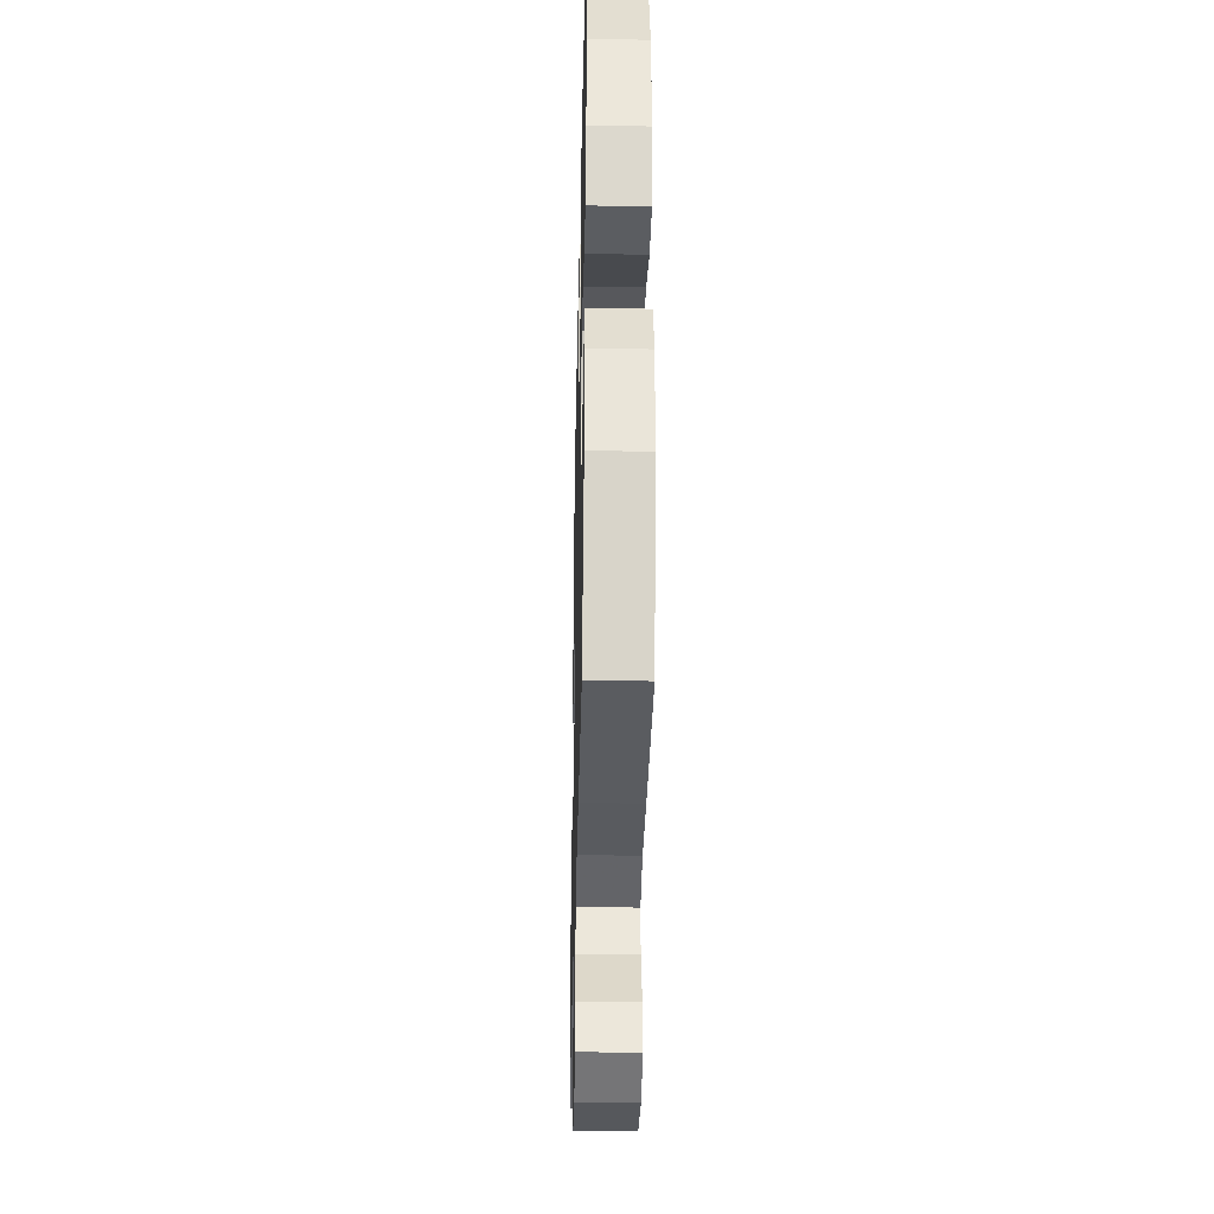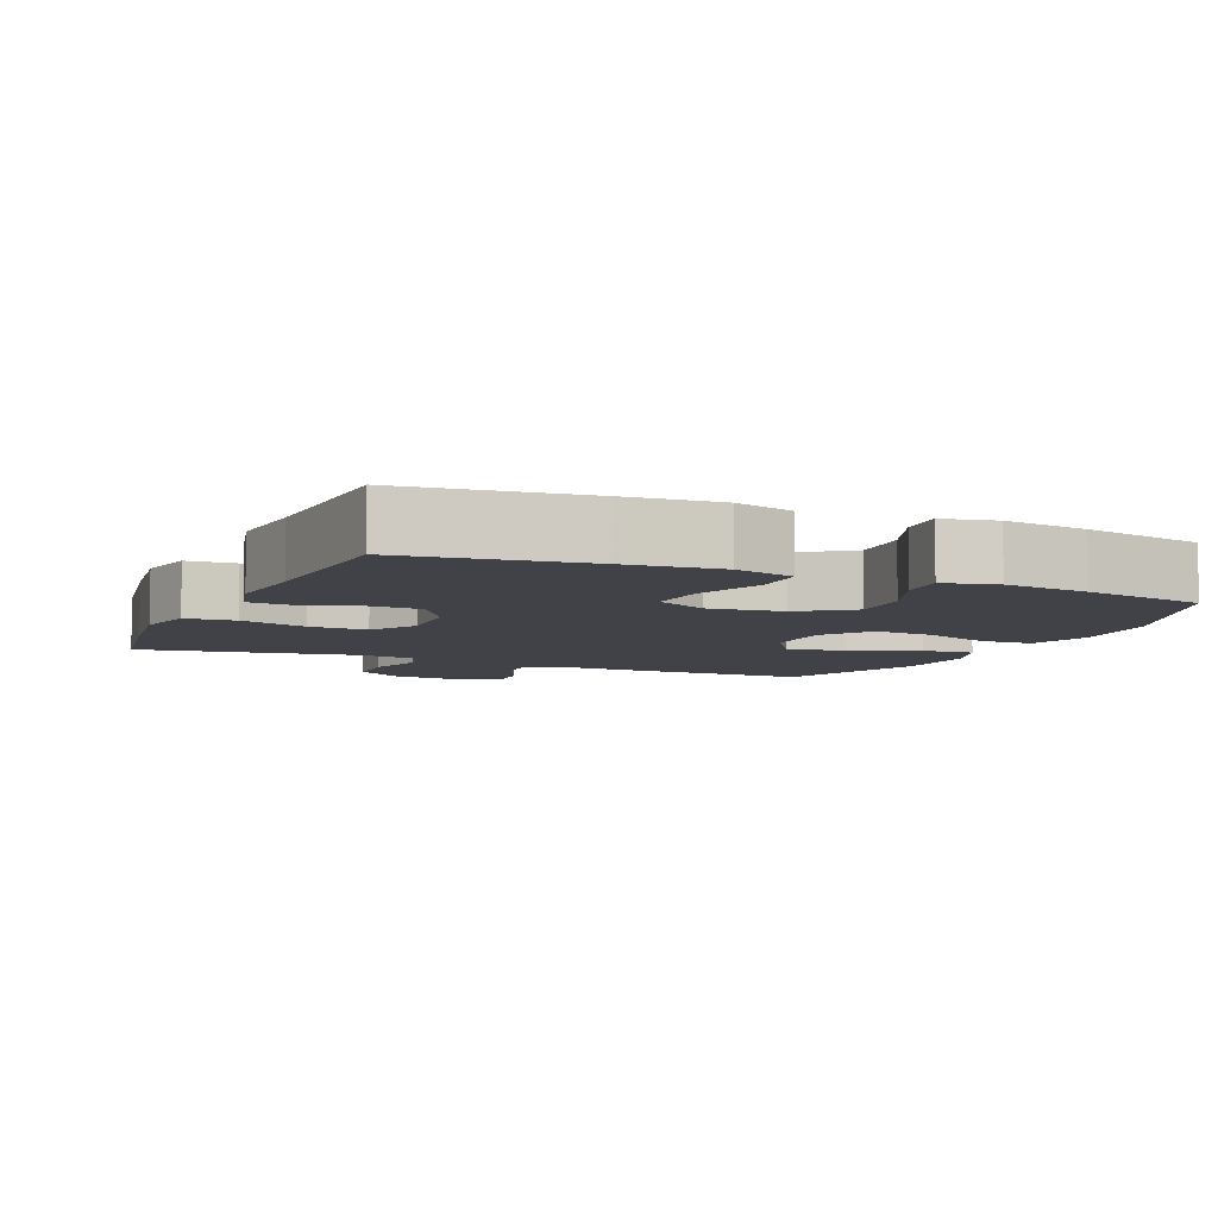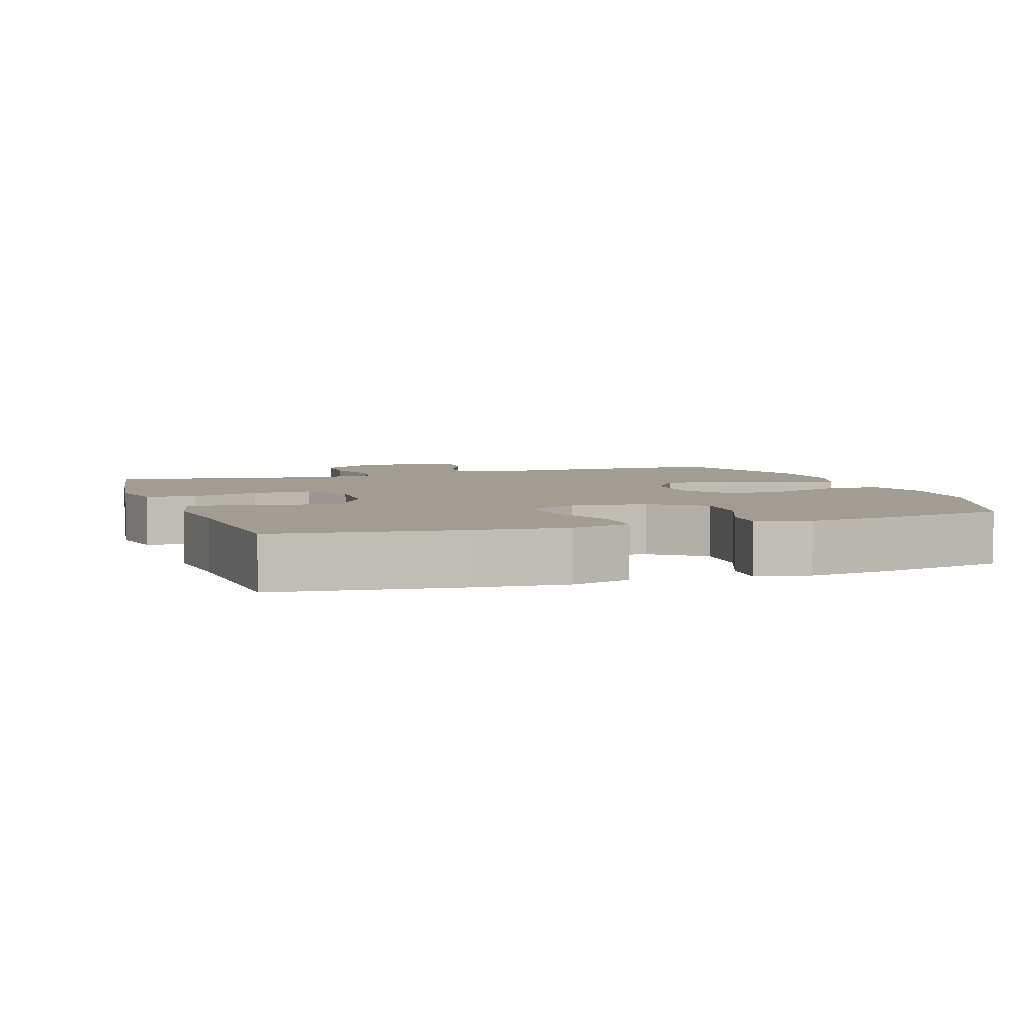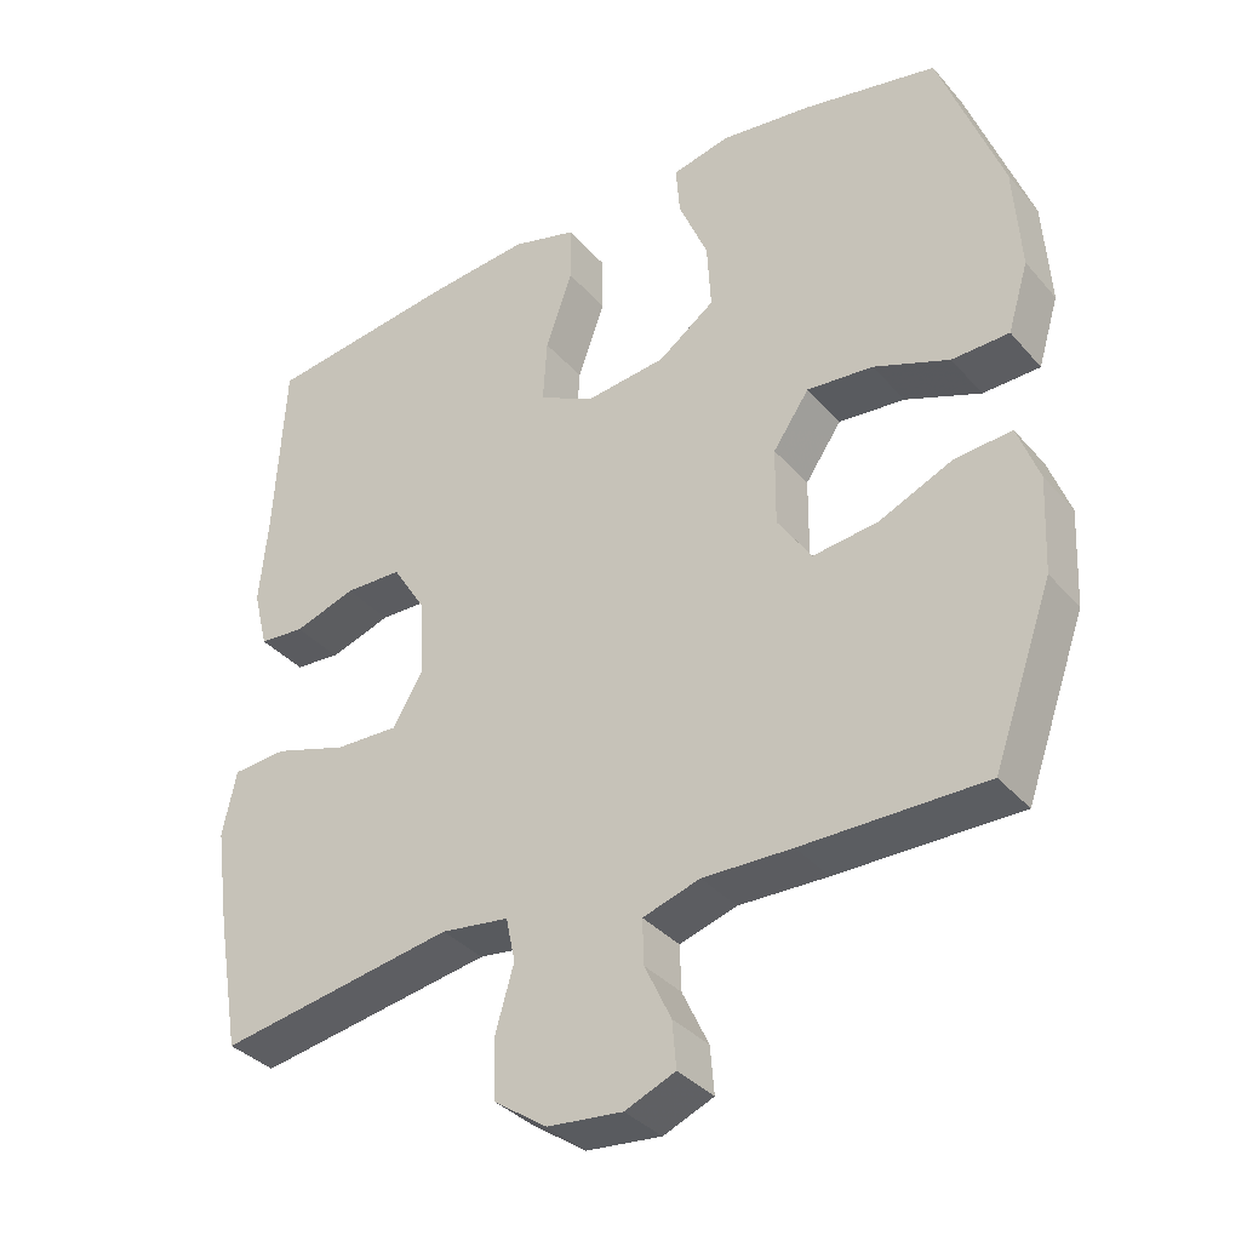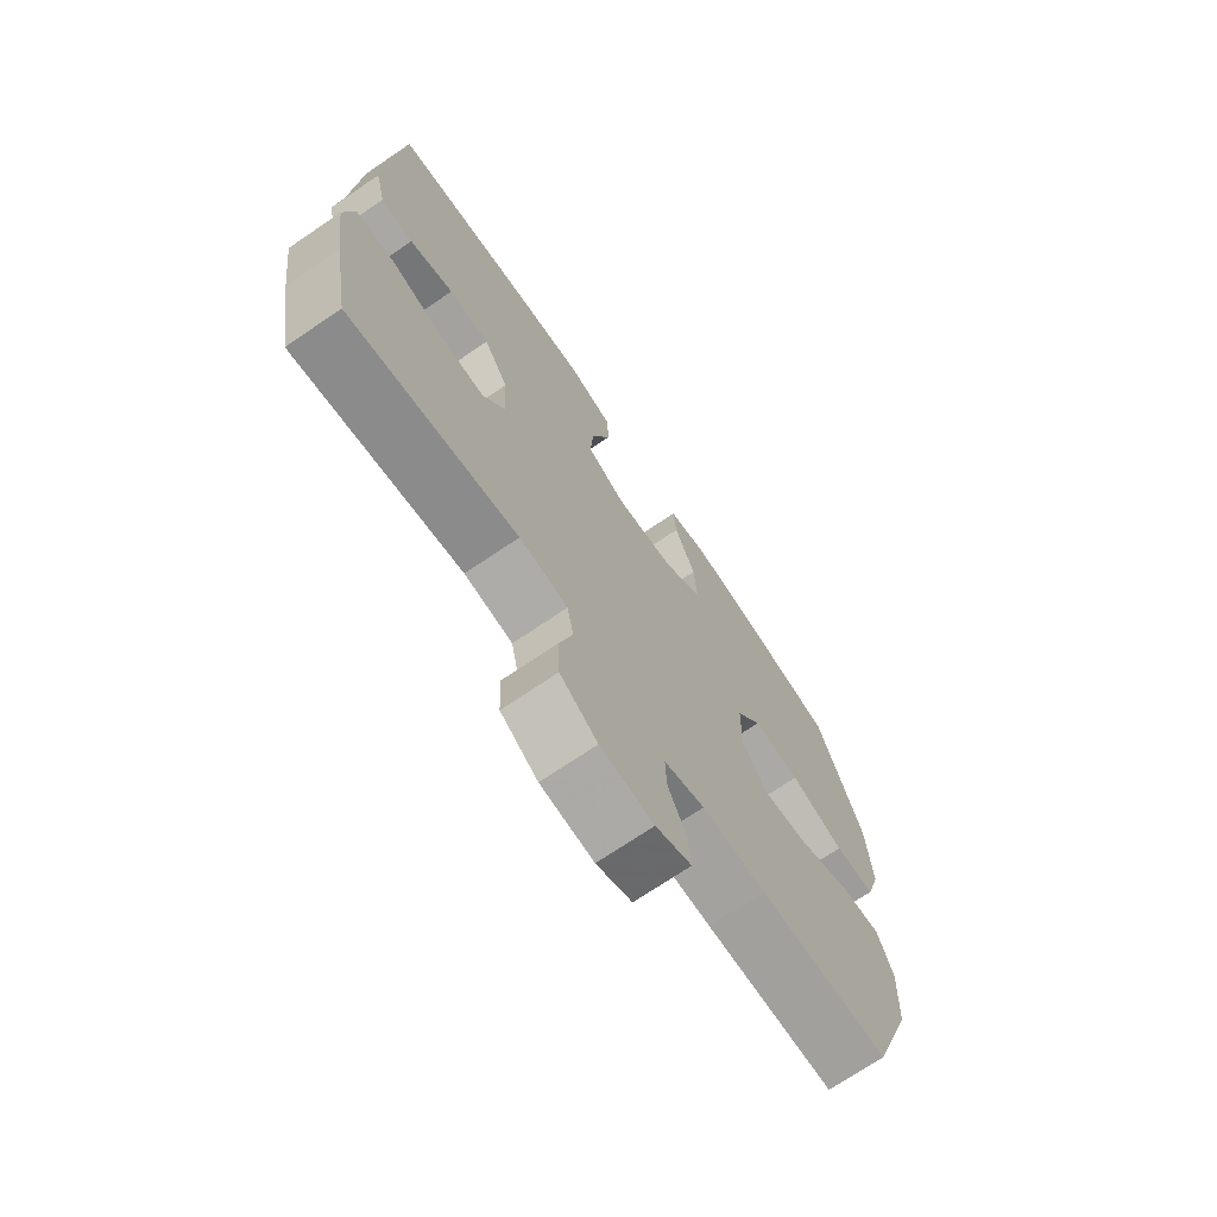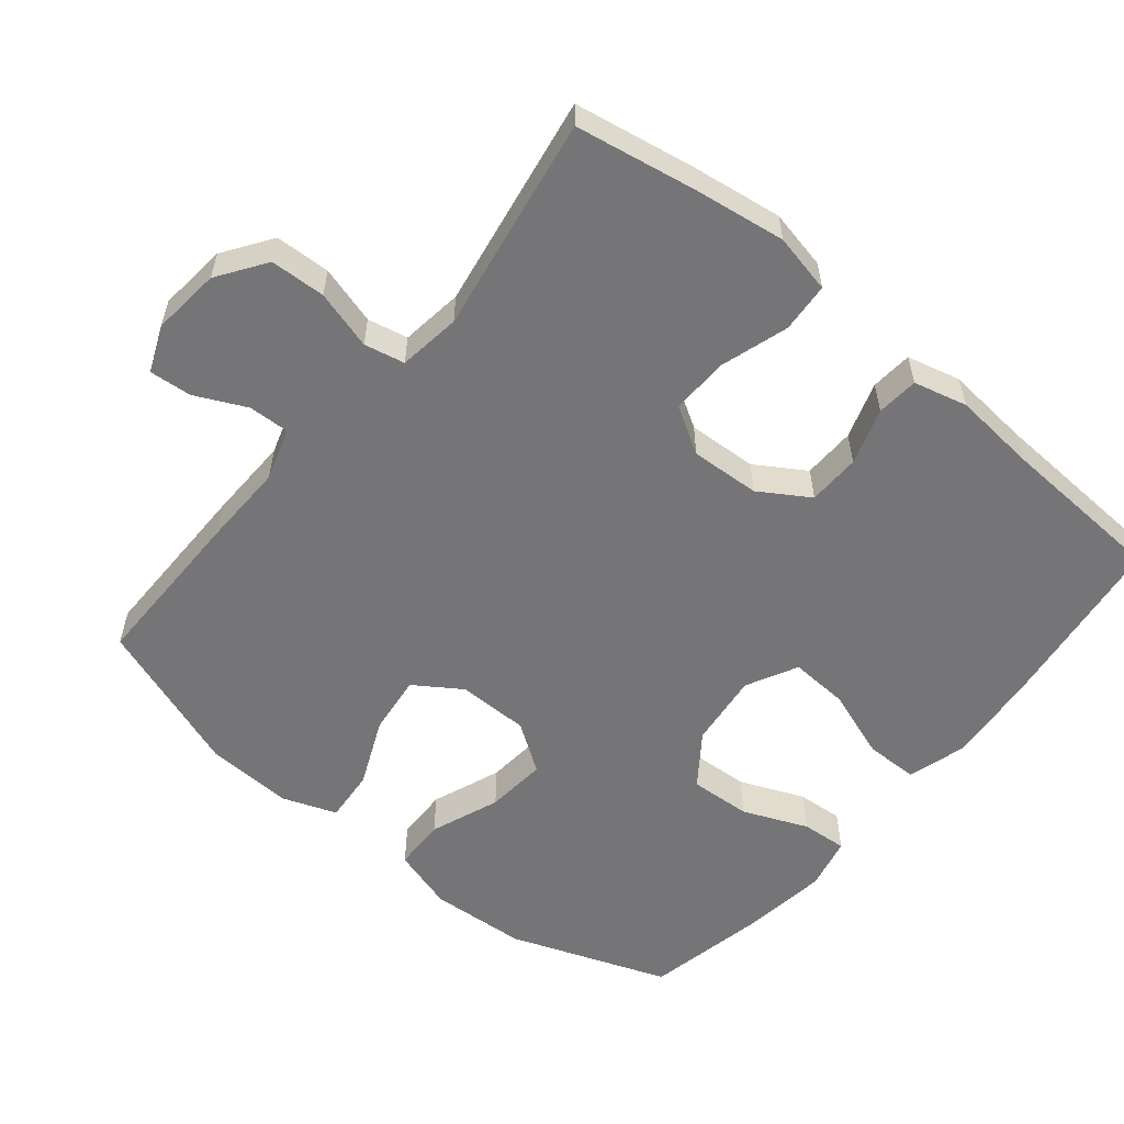
<metadata>
{"format":"obj","ext":"obj","renderer":"f3d","projection":"perspective","resolution":1024,"background":"white","views":[{"elev":-34.0,"azim":88.7,"up":"+Z"},{"elev":-6.8,"azim":-23.6,"up":"+Y"},{"elev":4.8,"azim":-18.8,"up":"+Y"},{"elev":-35.6,"azim":35.0,"up":"+Z"},{"elev":-71.4,"azim":-55.8,"up":"+Z"},{"elev":-56.6,"azim":-129.4,"up":"+Y"}]}
</metadata>
<code>
v -0.5 0.07 0.5
v -0.248 0.07 0.533
v -0.116 0.07 0.545
v -0.032 0.07 0.521
v -0.031 0.07 0.446
v -0.066 0.07 0.347
v -0.071 0.07 0.264
v 0.001 0.07 0.227
v 0.106 0.07 0.239
v 0.179 0.07 0.292
v 0.174 0.07 0.379
v 0.136 0.07 0.47
v 0.131 0.07 0.535
v 0.206 0.07 0.552
v 0.326 0.07 0.536
v 0.5 0.07 0.5
v 0.582 0.07 0.276
v 0.591 0.07 0.139
v 0.564 0.07 0.05
v 0.49 0.07 0.048
v 0.392 0.07 0.086
v 0.306 0.07 0.094
v 0.259 0.07 0.026
v 0.258 0.07 -0.075
v 0.302 0.07 -0.141
v 0.386 0.07 -0.131
v 0.482 0.07 -0.089
v 0.556 0.07 -0.083
v 0.584 0.07 -0.159
v 0.578 0.07 -0.283
v 0.5 0.07 -0.5
v 0.264 0.07 -0.499
v 0.148 0.07 -0.496
v 0.074 0.07 -0.519
v 0.076 0.07 -0.577
v 0.11 0.07 -0.649
v 0.115 0.07 -0.709
v 0.05 0.07 -0.736
v -0.047 0.07 -0.726
v -0.115 0.07 -0.679
v -0.118 0.07 -0.601
v -0.094 0.07 -0.518
v -0.106 0.07 -0.461
v -0.194 0.07 -0.449
v -0.5 0.07 -0.5
v -0.53 0.07 -0.328
v -0.548 0.07 -0.2
v -0.53 0.07 -0.116
v -0.46 0.07 -0.111
v -0.365 0.07 -0.141
v -0.283 0.07 -0.144
v -0.243 0.07 -0.078
v -0.248 0.07 0.02
v -0.292 0.07 0.09
v -0.366 0.07 0.092
v -0.446 0.07 0.066
v -0.505 0.07 0.071
v -0.524 0.07 0.147
v -0.513 0.07 0.264
v -0.5 0 0.5
v -0.248 0 0.533
v -0.116 0 0.545
v -0.032 0 0.521
v -0.031 0 0.446
v -0.066 0 0.347
v -0.071 0 0.264
v 0.001 0 0.227
v 0.106 0 0.239
v 0.179 0 0.292
v 0.174 0 0.379
v 0.136 0 0.47
v 0.131 0 0.535
v 0.206 0 0.552
v 0.326 0 0.536
v 0.5 0 0.5
v 0.582 0 0.276
v 0.591 0 0.139
v 0.564 0 0.05
v 0.49 0 0.048
v 0.392 0 0.086
v 0.306 0 0.094
v 0.259 0 0.026
v 0.258 0 -0.075
v 0.302 0 -0.141
v 0.386 0 -0.131
v 0.482 0 -0.089
v 0.556 0 -0.083
v 0.584 0 -0.159
v 0.578 0 -0.283
v 0.5 0 -0.5
v 0.264 0 -0.499
v 0.148 0 -0.496
v 0.074 0 -0.519
v 0.076 0 -0.577
v 0.11 0 -0.649
v 0.115 0 -0.709
v 0.05 0 -0.736
v -0.047 0 -0.726
v -0.115 0 -0.679
v -0.118 0 -0.601
v -0.094 0 -0.518
v -0.106 0 -0.461
v -0.194 0 -0.449
v -0.5 0 -0.5
v -0.53 0 -0.328
v -0.548 0 -0.2
v -0.53 0 -0.116
v -0.46 0 -0.111
v -0.365 0 -0.141
v -0.283 0 -0.144
v -0.243 0 -0.078
v -0.248 0 0.02
v -0.292 0 0.09
v -0.366 0 0.092
v -0.446 0 0.066
v -0.505 0 0.071
v -0.524 0 0.147
v -0.513 0 0.264
f 57 58 59
f 56 57 59
f 55 56 59
f 4 5 6
f 3 4 6
f 2 3 6
f 1 2 6
f 59 1 6
f 55 59 6
f 54 55 6
f 53 54 6 7
f 52 53 7 8
f 51 52 8 9
f 48 49 50
f 47 48 50
f 46 47 50
f 45 46 50
f 44 45 50
f 43 44 50 51
f 40 41 42
f 39 40 42
f 38 39 42
f 37 38 42
f 36 37 42
f 35 36 42
f 34 35 42 43
f 51 9 10
f 43 51 10
f 34 43 10
f 33 34 10
f 31 32 33
f 30 31 33
f 29 30 33
f 28 29 33
f 27 28 33
f 26 27 33
f 19 20 21
f 18 19 21
f 17 18 21
f 16 17 21
f 15 16 21
f 14 15 21
f 13 14 21
f 12 13 21
f 11 12 21
f 10 11 21 22
f 25 26 33
f 24 25 33
f 23 24 33 10
f 10 22 23
f 118 117 116
f 118 116 115
f 118 115 114
f 65 64 63
f 65 63 62
f 65 62 61
f 65 61 60
f 65 60 118
f 65 118 114
f 65 114 113
f 66 65 113 112
f 67 66 112 111
f 68 67 111 110
f 109 108 107
f 109 107 106
f 109 106 105
f 109 105 104
f 109 104 103
f 110 109 103 102
f 101 100 99
f 101 99 98
f 101 98 97
f 101 97 96
f 101 96 95
f 101 95 94
f 102 101 94 93
f 69 68 110
f 69 110 102
f 69 102 93
f 69 93 92
f 92 91 90
f 92 90 89
f 92 89 88
f 92 88 87
f 92 87 86
f 92 86 85
f 80 79 78
f 80 78 77
f 80 77 76
f 80 76 75
f 80 75 74
f 80 74 73
f 80 73 72
f 80 72 71
f 80 71 70
f 81 80 70 69
f 92 85 84
f 92 84 83
f 69 92 83 82
f 82 81 69
f 1 60 61 2
f 2 61 62 3
f 3 62 63 4
f 4 63 64 5
f 5 64 65 6
f 6 65 66 7
f 7 66 67 8
f 8 67 68 9
f 9 68 69 10
f 10 69 70 11
f 11 70 71 12
f 12 71 72 13
f 13 72 73 14
f 14 73 74 15
f 15 74 75 16
f 16 75 76 17
f 17 76 77 18
f 18 77 78 19
f 19 78 79 20
f 20 79 80 21
f 21 80 81 22
f 22 81 82 23
f 23 82 83 24
f 24 83 84 25
f 25 84 85 26
f 26 85 86 27
f 27 86 87 28
f 28 87 88 29
f 29 88 89 30
f 30 89 90 31
f 31 90 91 32
f 32 91 92 33
f 33 92 93 34
f 34 93 94 35
f 35 94 95 36
f 36 95 96 37
f 37 96 97 38
f 38 97 98 39
f 39 98 99 40
f 40 99 100 41
f 41 100 101 42
f 42 101 102 43
f 43 102 103 44
f 44 103 104 45
f 45 104 105 46
f 46 105 106 47
f 47 106 107 48
f 48 107 108 49
f 49 108 109 50
f 50 109 110 51
f 51 110 111 52
f 52 111 112 53
f 53 112 113 54
f 54 113 114 55
f 55 114 115 56
f 56 115 116 57
f 57 116 117 58
f 58 117 118 59
f 59 118 60 1

</code>
